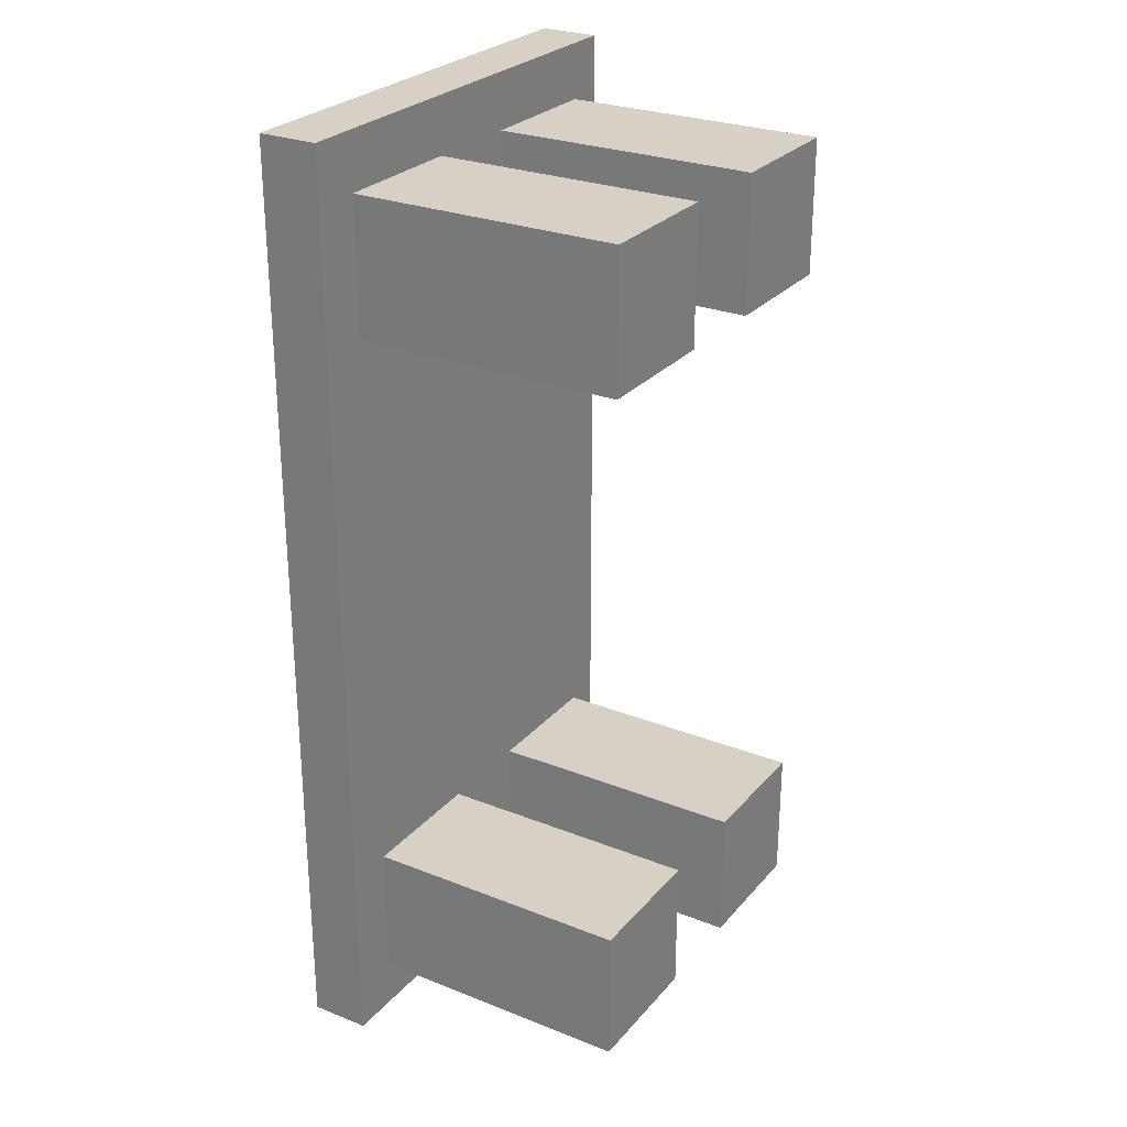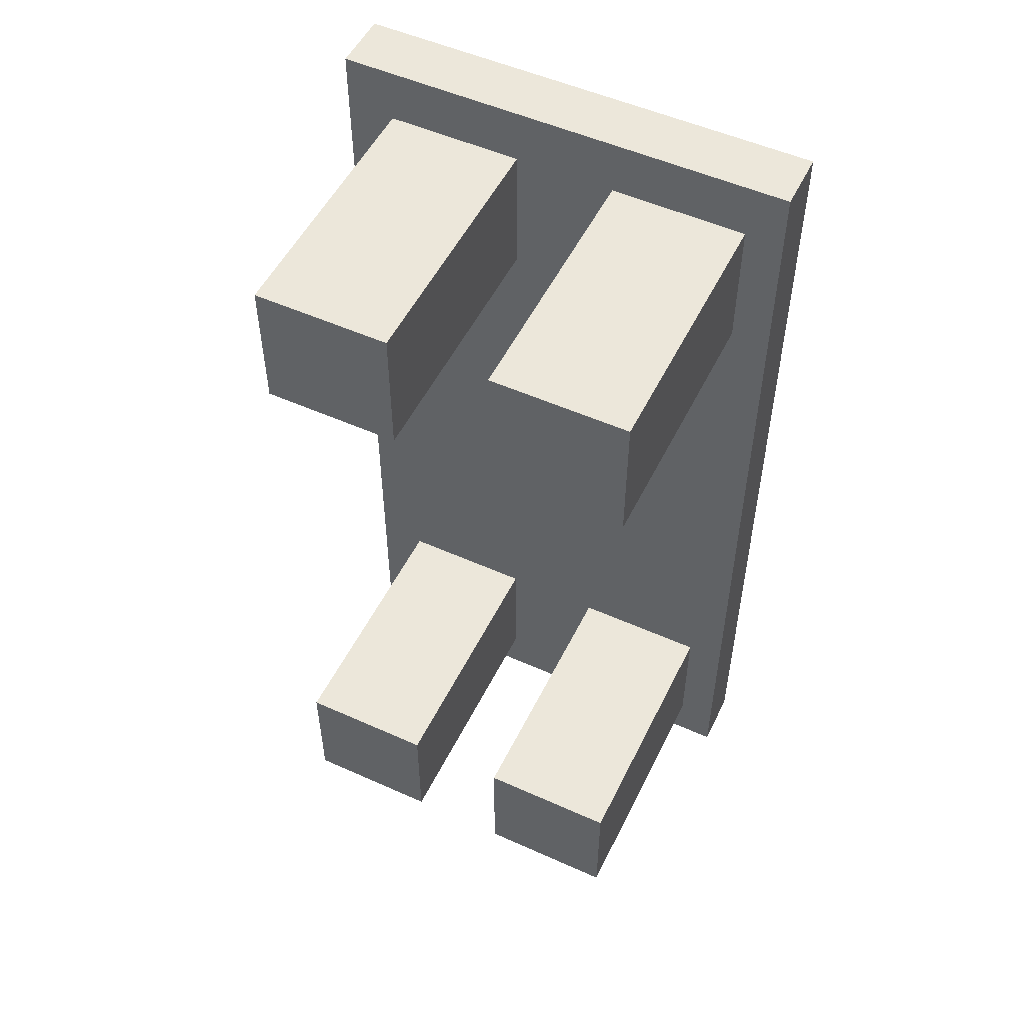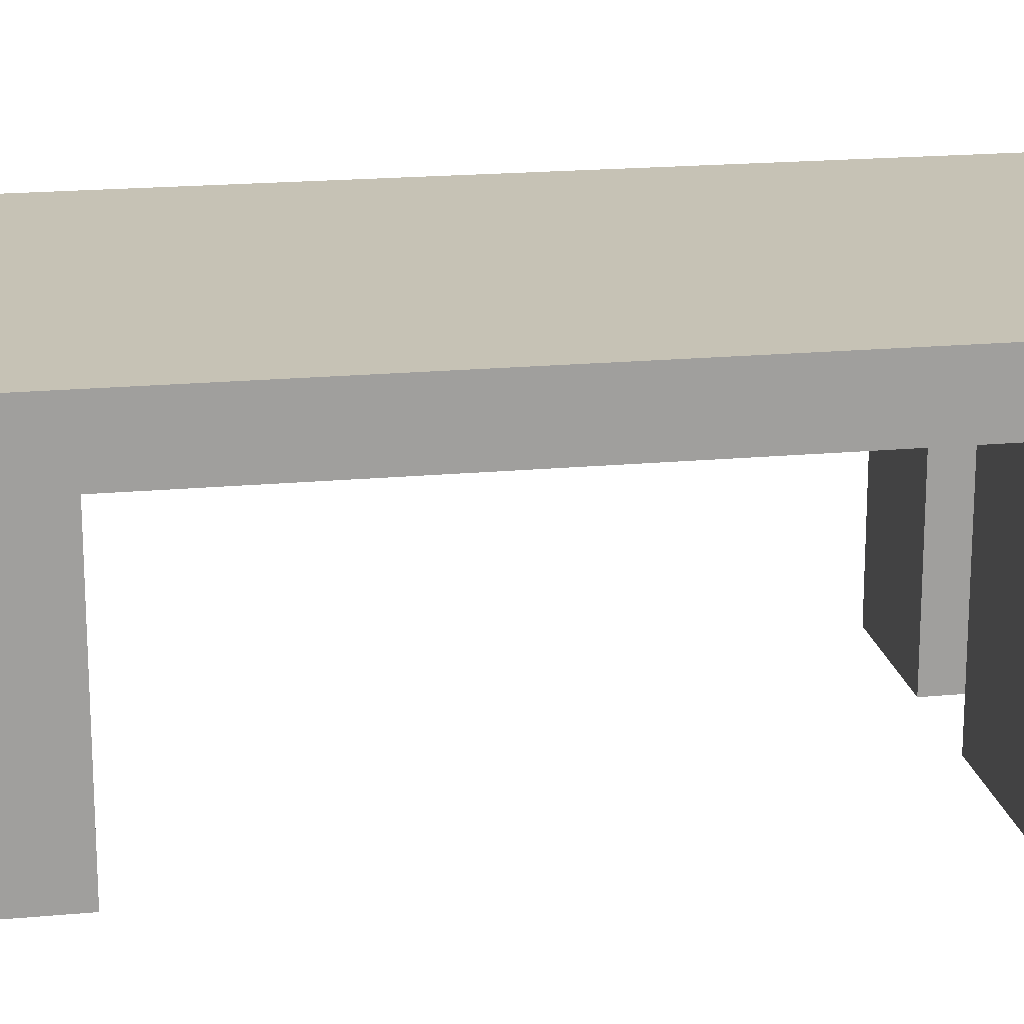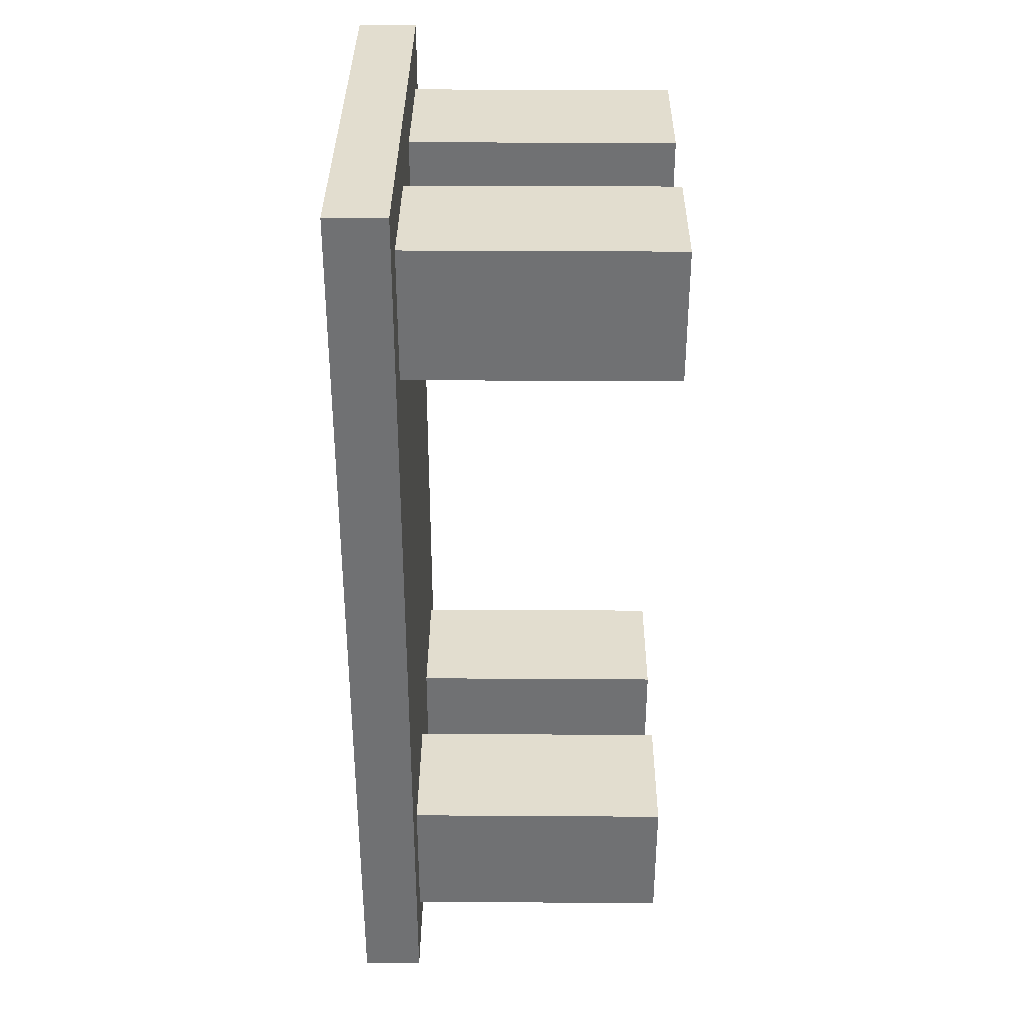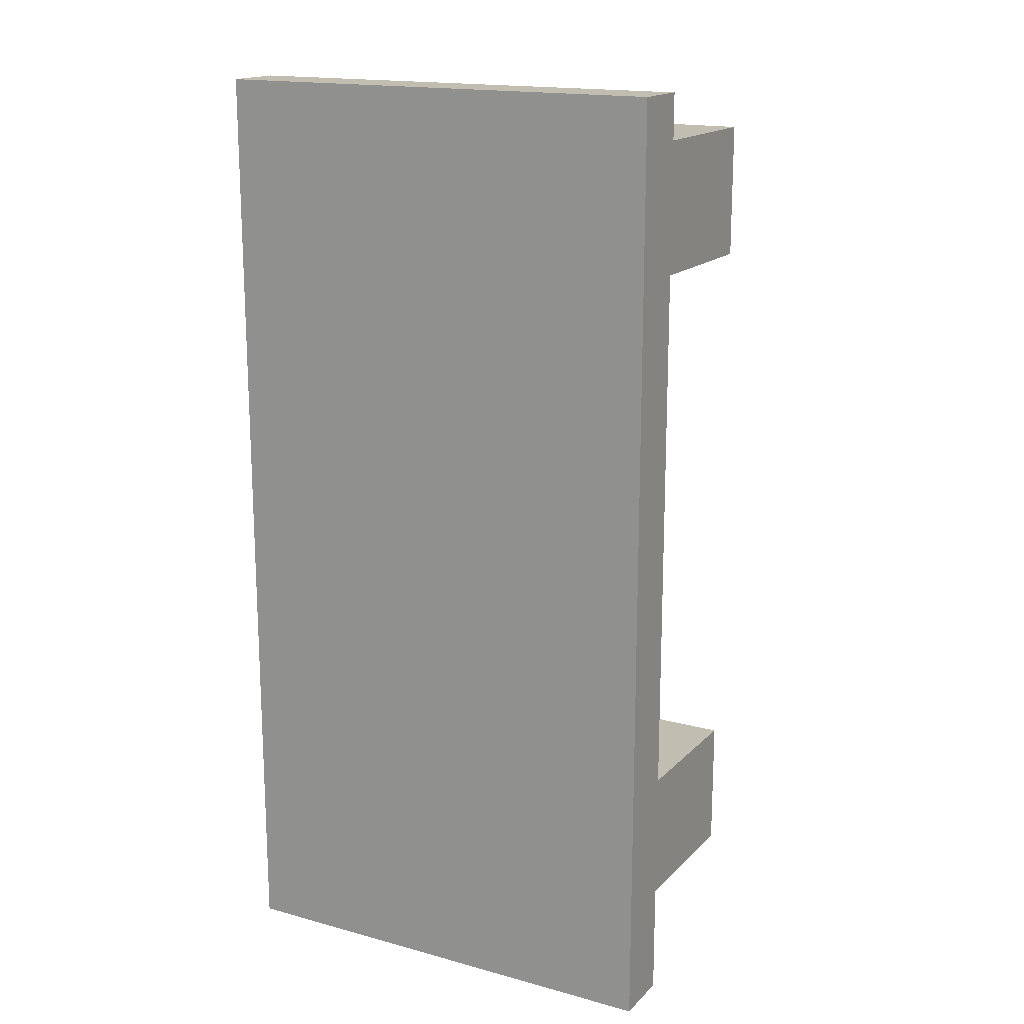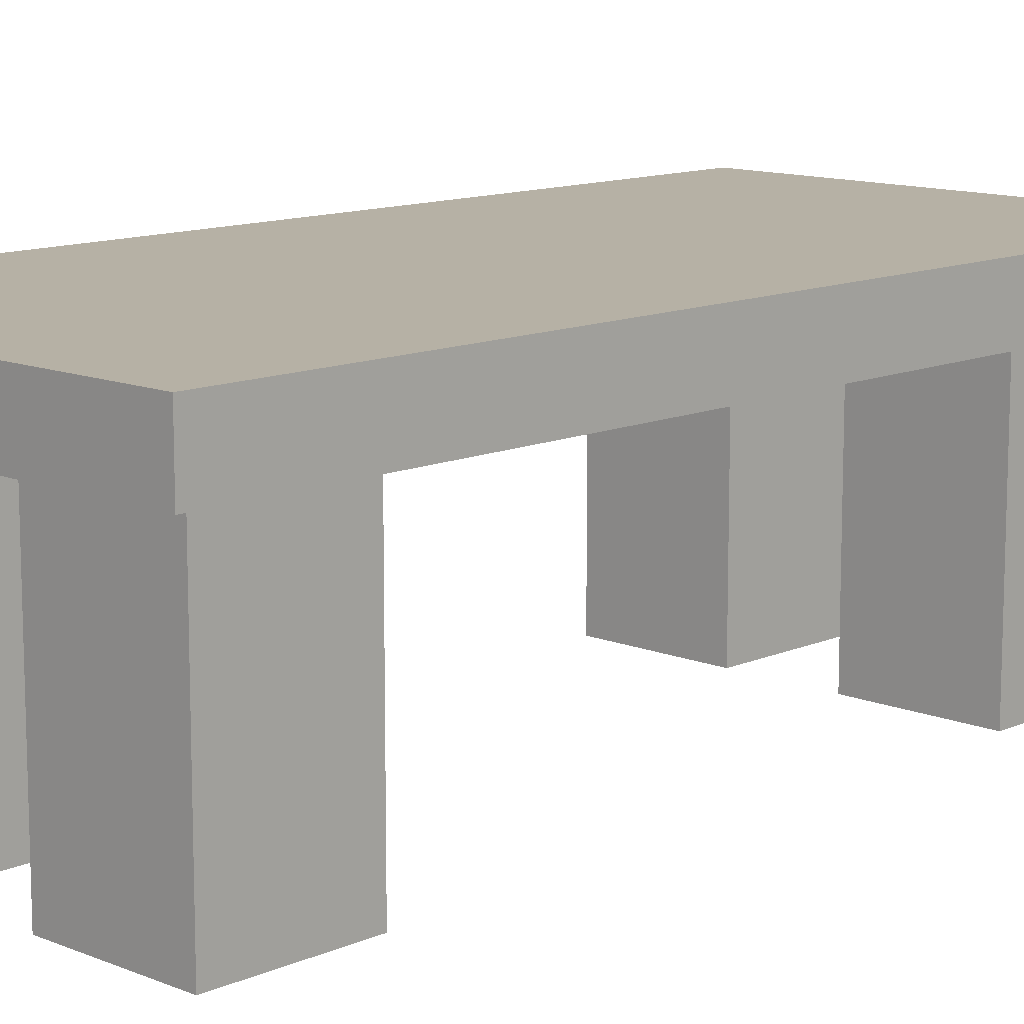
<metadata>
{"format":"obj","ext":"obj","renderer":"f3d","projection":"perspective","resolution":1024,"background":"white","views":[{"elev":27.0,"azim":-58.5,"up":"+Z"},{"elev":52.4,"azim":25.8,"up":"+Z"},{"elev":18.9,"azim":80.0,"up":"+Y"},{"elev":34.8,"azim":-89.5,"up":"+Z"},{"elev":16.8,"azim":-151.2,"up":"+Z"},{"elev":12.0,"azim":-135.9,"up":"+Y"}]}
</metadata>
<code>
o Cube
v -0.2252 -0.0292 0.4594
v -0.2252 0.0292 0.4594
v -0.2252 -0.0292 -0.4594
v -0.2252 0.0292 -0.4594
v 0.2252 -0.0292 0.4594
v 0.2252 0.0292 0.4594
v 0.2252 -0.0292 -0.4594
v 0.2252 0.0292 -0.4594
v 0.05472 -0.2917 0.4042
v 0.05472 -0.0184 0.4042
v 0.05472 -0.2917 0.271
v 0.05472 -0.0184 0.271
v 0.1879 -0.2917 0.4042
v 0.1879 -0.0184 0.4042
v 0.1879 -0.2917 0.271
v 0.1879 -0.0184 0.271
v -0.1774 -0.2917 0.4042
v -0.1774 -0.0184 0.4042
v -0.1774 -0.2917 0.271
v -0.1774 -0.0184 0.271
v -0.04417 -0.2917 0.4042
v -0.04417 -0.0184 0.4042
v -0.04417 -0.2917 0.271
v -0.04417 -0.0184 0.271
v 0.05472 -0.2917 -0.2789
v 0.05472 -0.0184 -0.2789
v 0.05472 -0.2917 -0.4121
v 0.05472 -0.0184 -0.4121
v 0.1879 -0.2917 -0.2789
v 0.1879 -0.0184 -0.2789
v 0.1879 -0.2917 -0.4121
v 0.1879 -0.0184 -0.4121
v -0.1774 -0.2917 -0.2789
v -0.1774 -0.0184 -0.2789
v -0.1774 -0.2917 -0.4121
v -0.1774 -0.0184 -0.4121
v -0.04417 -0.2917 -0.2789
v -0.04417 -0.0184 -0.2789
v -0.04417 -0.2917 -0.4121
v -0.04417 -0.0184 -0.4121
f 1 2 4 3
f 3 4 8 7
f 7 8 6 5
f 5 6 2 1
f 3 7 5 1
f 8 4 2 6
f 9 10 12 11
f 11 12 16 15
f 15 16 14 13
f 13 14 10 9
f 11 15 13 9
f 16 12 10 14
f 17 18 20 19
f 19 20 24 23
f 23 24 22 21
f 21 22 18 17
f 19 23 21 17
f 24 20 18 22
f 25 26 28 27
f 27 28 32 31
f 31 32 30 29
f 29 30 26 25
f 27 31 29 25
f 32 28 26 30
f 33 34 36 35
f 35 36 40 39
f 39 40 38 37
f 37 38 34 33
f 35 39 37 33
f 40 36 34 38

</code>
